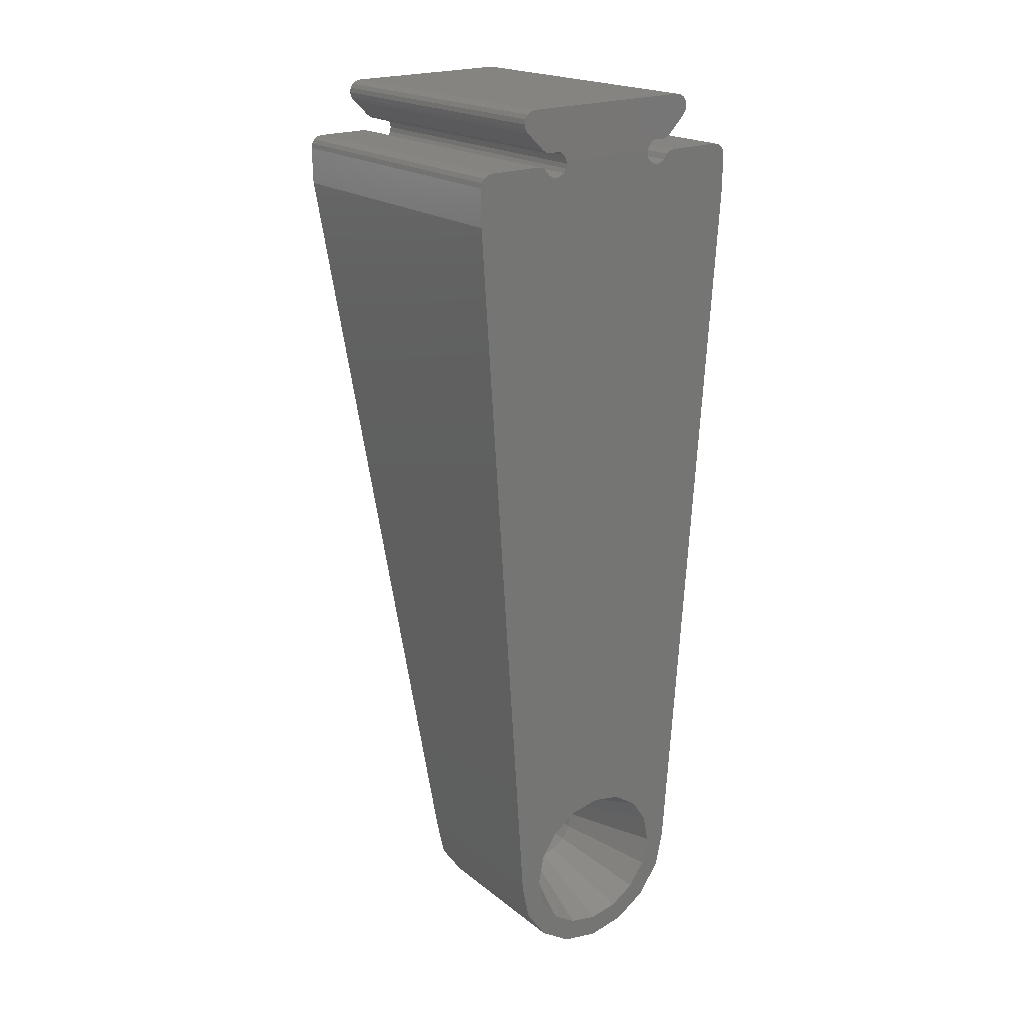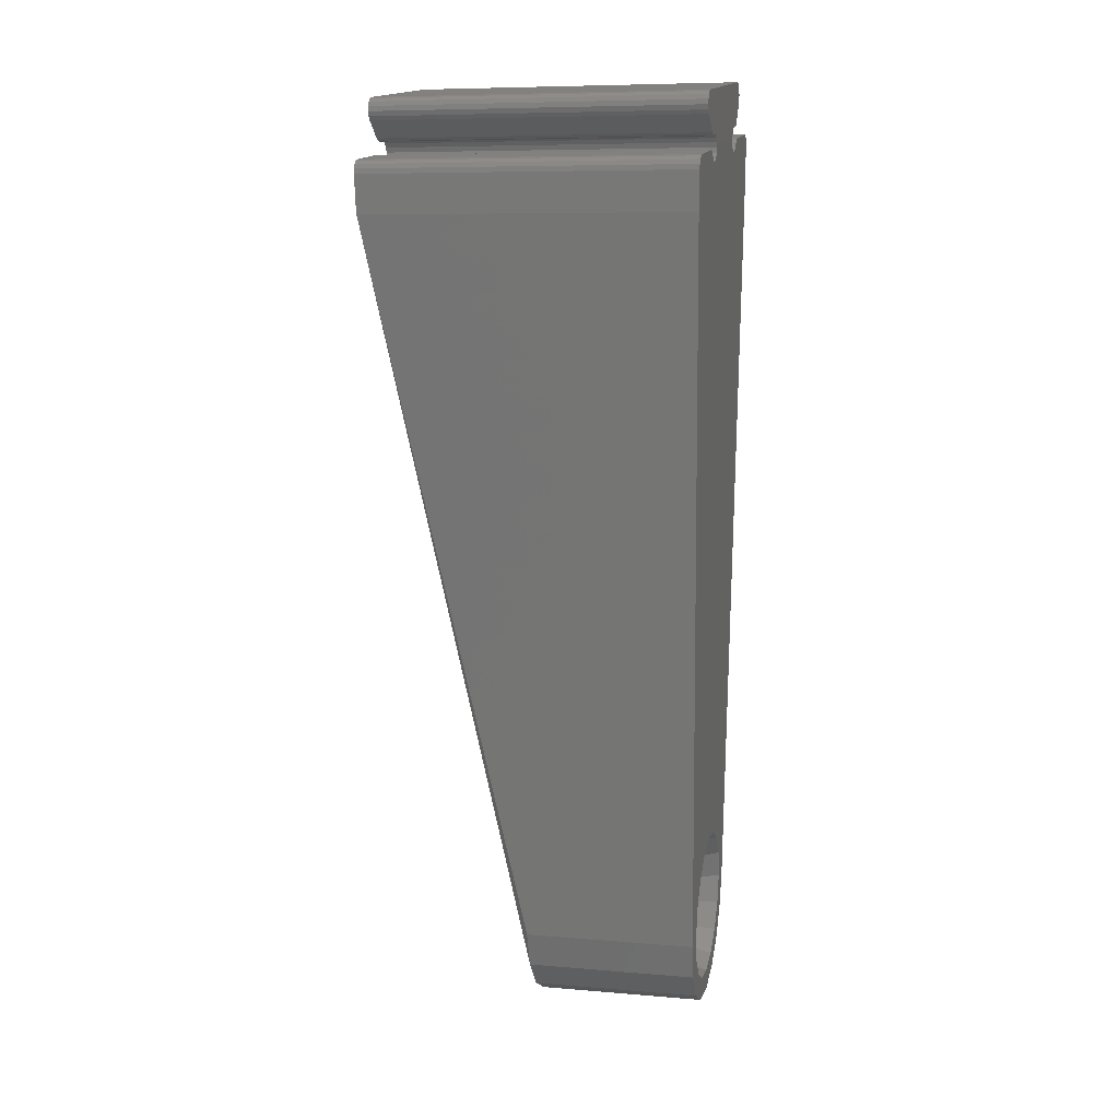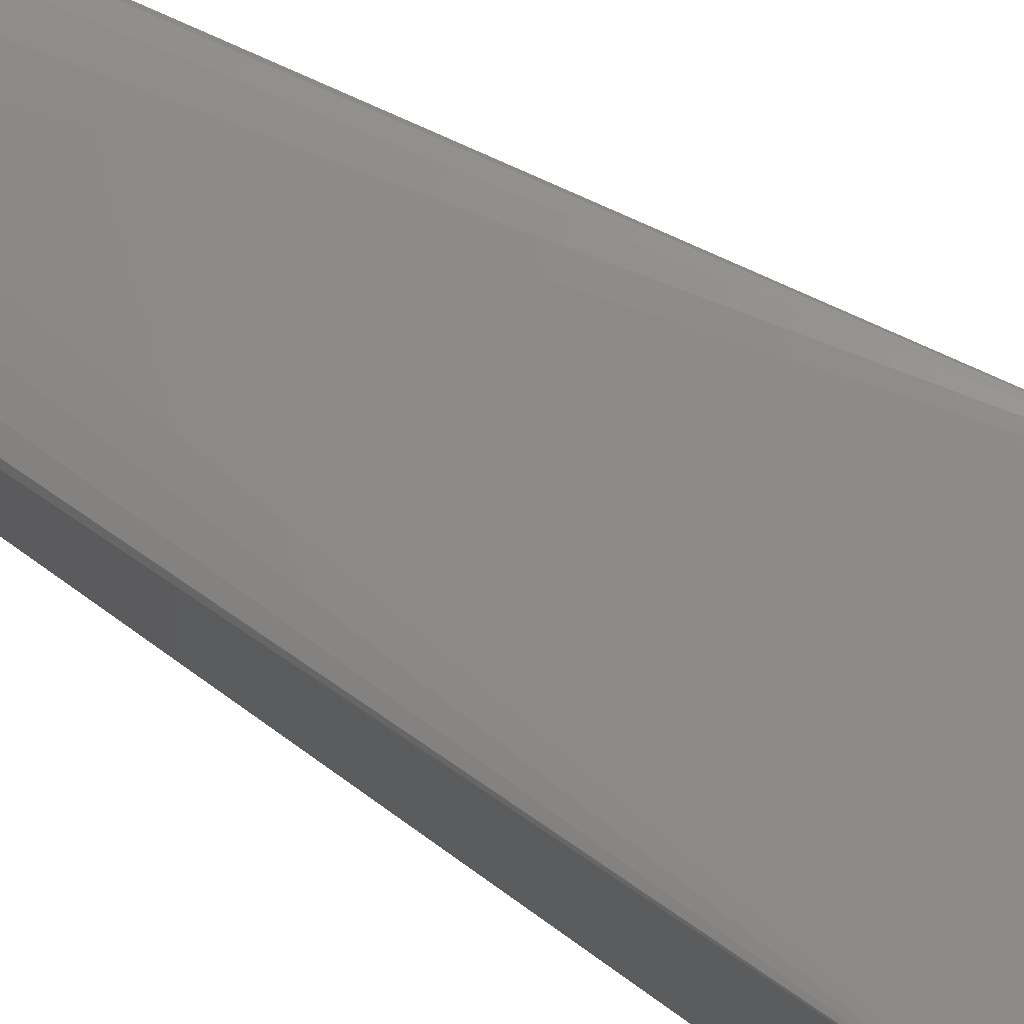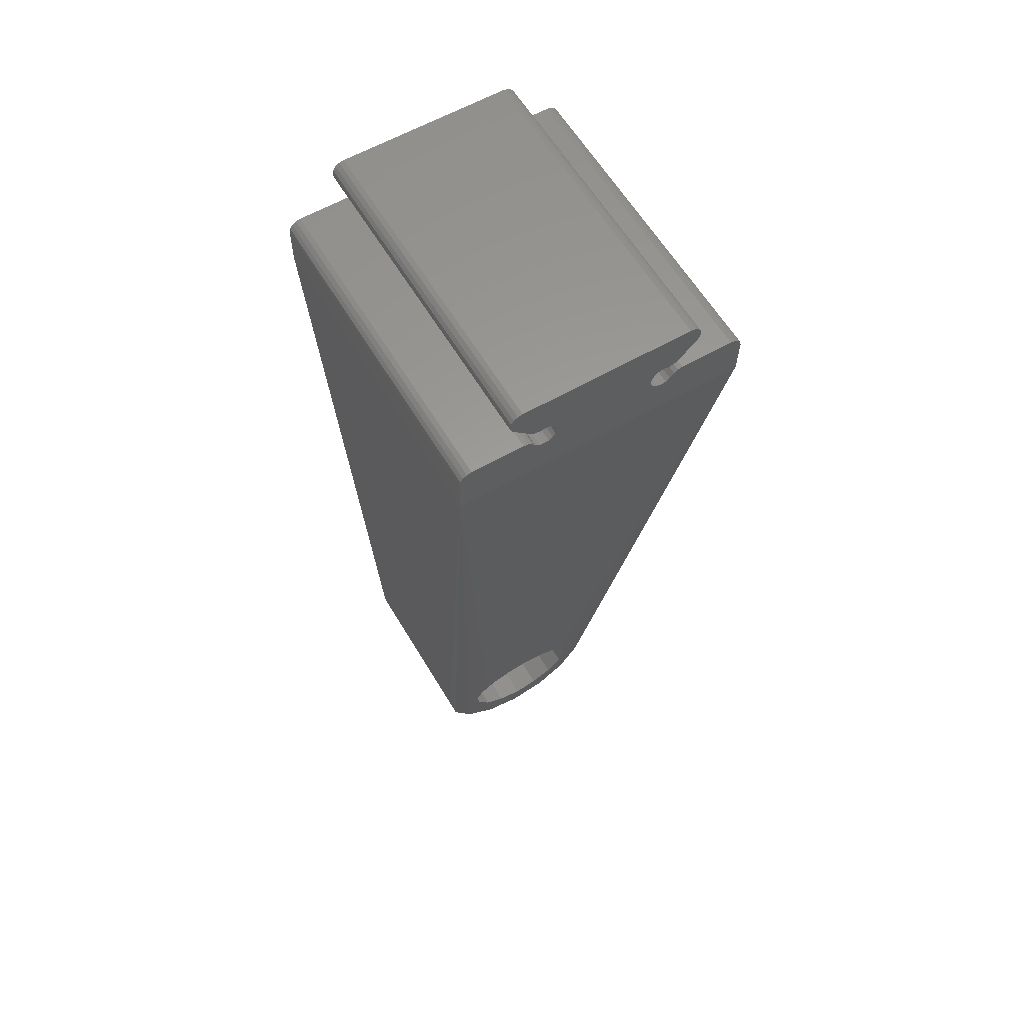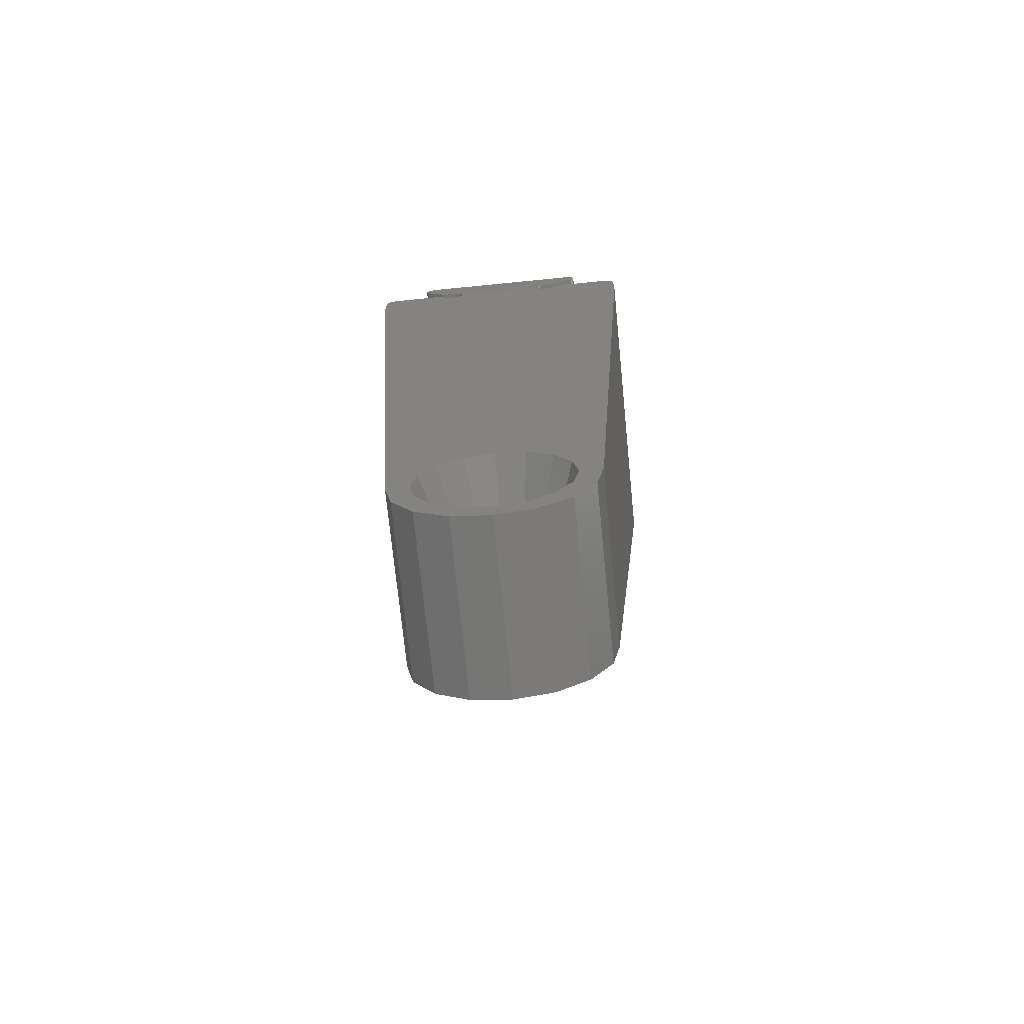
<metadata>
{"format":"stl","ext":"stl","renderer":"f3d","projection":"perspective","resolution":1024,"background":"white","views":[{"elev":21.7,"azim":144.9,"up":"+Y"},{"elev":15.8,"azim":103.1,"up":"+Y"},{"elev":76.9,"azim":121.6,"up":"+Z"},{"elev":59.0,"azim":-30.8,"up":"+Y"},{"elev":-70.8,"azim":-174.3,"up":"+Y"}]}
</metadata>
<code>
# stl→obj: 268 verts, 536 faces
v 3.928 33.31 0.04335
v 3.928 33.69 0.05531
v 3.966 33.5 0.04933
v 3.819 33.85 0.06037
v 3.819 33.15 0.03829
v 3.657 33.96 0.06376
v 3.466 34 0.06495
v 3.112 32.44 0.0162
v 2.759 32.29 0.01163
v 2.95 32.33 0.01281
v 2.671 32.29 0.01163
v 2.5 32.33 0.01269
v 2.309 32.29 0.0115
v 2.146 32.18 0.008116
v -2.019 31.92 0
v 2.038 32.02 0.003049
v 2.019 31.92 0
v -2.038 32.02 0.003049
v -2.146 32.18 0.008116
v -3.466 34 0.06495
v -2.309 32.29 0.0115
v -2.5 32.33 0.01269
v -3.112 32.44 0.0162
v -2.671 32.29 0.01163
v -2.759 32.29 0.01163
v -2.95 32.33 0.01281
v -3.819 33.15 0.03829
v -3.657 33.96 0.06376
v -3.819 33.85 0.06037
v -3.928 33.31 0.04335
v -3.928 33.69 0.05531
v -3.966 33.5 0.04933
v -2.919 31.54 0
v -2.91 31.15 12.98
v -2.91 31.56 0
v -2.919 31.14 12.98
v 3.928 33.29 13.05
v 3.928 32.9 13.04
v 3.966 33.09 13.04
v 3.819 33.45 13.05
v 3.819 32.74 13.03
v 3.657 33.56 13.06
v 3.466 33.59 13.06
v 3.112 32.03 13.01
v 2.5 31.92 13.01
v 2.671 31.89 13.01
v 2.759 31.89 13.01
v 2.95 31.93 13.01
v 2.309 31.88 13.01
v 2.146 31.78 13
v 2.038 31.61 13
v -2 31.42 12.99
v 2 31.42 12.99
v -2.038 31.61 13
v -2.146 31.78 13
v -3.466 33.59 13.06
v -2.309 31.88 13.01
v -2.5 31.92 13.01
v -3.112 32.03 13.01
v -2.671 31.89 13.01
v -2.759 31.89 13.01
v -2.95 31.93 13.01
v -3.819 32.74 13.03
v -3.657 33.56 13.06
v -3.819 33.45 13.05
v -3.928 33.29 13.05
v -3.928 32.9 13.04
v -3.966 33.09 13.04
v 5.5 31.42 12.99
v 6 30.92 12.98
v 5.962 31.11 12.98
v 5.854 31.28 12.99
v 5.691 31.38 12.99
v 6 29.42 12.93
v 3.366 31.42 12.99
v 2.919 31.14 12.98
v 3.175 31.38 12.99
v 3.012 31.28 12.99
v 2.854 31.07 12.98
v 2.91 31.15 12.98
v 2.691 30.96 12.98
v 2.5 30.92 12.98
v 2.309 30.96 12.98
v 2.038 31.23 12.98
v -2.038 31.23 12.98
v 2.146 31.07 12.98
v -2.146 31.07 12.98
v -2.309 30.96 12.98
v -6 29.42 12.93
v -2.5 30.92 12.98
v -2.854 31.07 12.98
v -3.175 31.38 12.99
v -3.012 31.28 12.99
v -3.366 31.42 12.99
v -5.5 31.42 12.99
v -2.691 30.96 12.98
v -6 30.92 12.98
v -5.691 31.38 12.99
v -5.854 31.28 12.99
v -5.962 31.11 12.98
v 2.919 31.54 0
v 2.91 31.56 0
v 6 29.83 0
v 6 31.33 0
v -5.991 29.42 12.92
v -5.993 29.42 12.92
v -5.995 29.42 12.92
v -5.996 29.42 12.92
v -5.997 29.42 12.92
v -6 29.83 0
v -5.997 29.83 0
v 5.991 29.42 12.92
v 5.993 29.42 12.92
v 5.995 29.42 12.92
v 5.996 29.42 12.92
v 5.997 29.42 12.92
v 5.997 29.83 0
v -6 31.33 0
v 3.012 31.68 0
v 5.5 31.83 0
v 3.366 31.83 0
v 5.691 31.79 0
v 5.962 31.52 0
v 5.854 31.68 0
v 3.175 31.79 0
v -3.366 31.83 0
v -5.5 31.83 0
v -5.691 31.79 0
v -5.854 31.68 0
v -3.012 31.68 0
v -3.175 31.79 0
v -5.962 31.52 0
v 2.691 31.37 0
v 2.5 31.33 0
v 2 31.83 0
v 2.146 31.47 0
v 2.038 31.64 0
v 2.854 31.47 0
v 2.309 31.37 0
v -2.854 31.47 0
v -2.691 31.37 0
v -2.5 31.33 0
v -2.146 31.47 0
v -2.038 31.64 0
v -2.309 31.37 0
v -2 31.83 0
v 1.014 -2.86 7.123
v 1.531 -4.1 6.878
v 1.762 -2.362 7.192
v 0.2465 -3.012 7.118
v 0 -4.404 6.869
v 1.123 1.939 8.004
v 1.874 1.441 7.889
v 2.203 0.9509 7.789
v -3.696 -1.936 6.946
v -2.828 -3.233 6.905
v 0 -4.189 0
v 1.531 -3.885 0
v 0 -3.061 7.109
v -0.2465 -3.012 7.118
v 1.014 2.011 8.017
v 0 2.212 8.052
v -1.014 2.011 8.017
v -1.123 1.939 8.004
v -4 -0.4061 6.994
v -4 -0.1875 0
v 3.696 -1.936 6.946
v 2.828 -3.017 0
v 3.696 -1.719 0
v 2.828 -3.233 6.905
v -2.828 -3.017 0
v -1.531 -4.1 6.878
v -1.531 -3.885 0
v 4 -0.4061 6.994
v -3.696 -1.719 0
v -2.203 0.9509 7.789
v -2.448 0.5868 7.691
v -2.65 -0.421 7.473
v -1.762 -2.362 7.192
v -1.874 -2.287 7.194
v -2.448 -1.43 7.298
v 4 -0.1875 0
v -1.014 -2.86 7.123
v -1.874 1.441 7.889
v 2.65 -0.421 7.473
v 2.448 0.5868 7.691
v 2.448 -1.43 7.298
v 1.874 -2.287 7.194
v 1.65 -0.3123 3.995
v 1.524 0.2563 6.014
v 1.524 0.3188 4.015
v 1.65 -0.3748 5.994
v -1.524 0.2563 6.014
v -1.65 -0.3123 3.995
v -1.524 0.3188 4.015
v -1.65 -0.3748 5.994
v 0 1.337 4.047
v 0.6314 1.149 6.042
v 0 1.274 6.046
v 0.6314 1.211 4.043
v 1.167 0.7913 6.031
v 1.167 0.8538 4.032
v 0.6314 -1.836 3.948
v 0 -2.024 5.943
v 0.6314 -1.898 5.947
v 0 -1.962 3.944
v -1.167 0.7913 6.031
v -0.6314 1.211 4.043
v -0.6314 1.149 6.042
v -1.167 0.8538 4.032
v -0.6314 -1.898 5.947
v -1.167 -1.478 3.959
v -1.167 -1.541 5.958
v -0.6314 -1.836 3.948
v -1.524 -0.9435 3.975
v -1.524 -1.006 5.974
v 1.167 -1.478 3.959
v 1.167 -1.541 5.958
v 1.524 -1.006 5.974
v 1.524 -0.9435 3.975
v 2.448 0.6388 6.026
v 2.65 -0.3748 5.994
v -2.448 0.6388 6.026
v -2.65 -0.3748 5.994
v 0 2.274 6.077
v 1.014 2.072 6.071
v 1.874 1.498 6.053
v 0 -3.024 5.911
v -1.014 -2.822 5.918
v 2.448 -1.388 5.962
v -1.014 2.072 6.071
v -1.874 1.498 6.053
v 1.874 -2.248 5.936
v 1.014 -2.822 5.918
v -1.874 -2.248 5.936
v -2.448 -1.388 5.962
v 2.984 0.4569 0
v 3.105 -0.1875 0
v 0 -3.259 0
v -0.6261 -3.136 0
v -1.201 2.713 0
v -1.662 2.4 0
v 2.178 -2.366 0
v 1.643 -2.72 0
v 0.6559 2.823 0
v 1.201 2.713 0
v -1.176 -3.028 0
v -1.643 -2.72 0
v 2.971 -0.8255 0
v 2.881 1.006 0
v 2.576 1.472 0
v -2.213 2.027 0
v -2.576 1.472 0
v 0.6261 -3.136 0
v 0 2.955 0
v -0.6559 2.823 0
v 1.662 2.4 0
v 2.213 2.027 0
v -2.881 1.006 0
v -2.984 0.4569 0
v -3.105 -0.1875 0
v 1.176 -3.028 0
v -2.178 -2.366 0
v -2.971 -0.8255 0
v 2.541 -1.834 0
v -2.856 -1.371 0
v -2.541 -1.834 0
v 2.856 -1.371 0
f 1 2 3
f 1 4 2
f 5 4 1
f 5 6 4
f 5 7 6
f 8 7 5
f 9 8 10
f 11 8 9
f 8 11 12
f 8 12 7
f 13 7 12
f 14 7 13
f 15 16 17
f 18 16 15
f 16 18 14
f 19 14 18
f 14 19 7
f 20 19 21
f 20 21 22
f 23 22 24
f 23 24 25
f 23 25 26
f 22 23 20
f 19 20 7
f 27 20 23
f 20 27 28
f 27 29 28
f 30 29 27
f 30 31 29
f 31 30 32
f 33 34 35
f 34 33 36
f 37 38 39
f 40 38 37
f 40 41 38
f 42 41 40
f 43 41 42
f 43 44 41
f 45 44 43
f 46 44 45
f 44 47 48
f 44 46 47
f 43 49 45
f 43 50 49
f 51 52 53
f 54 51 50
f 55 50 43
f 51 54 52
f 50 55 54
f 56 55 43
f 55 56 57
f 57 56 58
f 59 58 56
f 58 59 60
f 60 59 61
f 61 59 62
f 63 56 64
f 56 63 59
f 65 63 64
f 66 63 65
f 66 67 63
f 67 66 68
f 69 70 71
f 69 71 72
f 69 72 73
f 70 69 74
f 75 74 69
f 76 75 77
f 76 77 78
f 79 75 76
f 79 76 80
f 75 79 74
f 81 74 79
f 82 74 81
f 83 74 82
f 52 84 53
f 85 84 52
f 84 85 86
f 87 86 85
f 86 87 83
f 88 83 87
f 83 88 74
f 89 88 90
f 36 91 34
f 92 36 93
f 94 36 92
f 36 94 91
f 89 94 95
f 94 89 91
f 91 89 96
f 96 89 90
f 97 95 98
f 97 98 99
f 97 99 100
f 95 97 89
f 88 89 74
f 80 101 102
f 101 80 76
f 70 103 104
f 103 70 74
f 89 105 74
f 89 106 105
f 89 107 106
f 89 108 107
f 89 109 108
f 110 109 89
f 109 110 111
f 112 74 105
f 113 74 112
f 114 74 113
f 115 74 114
f 116 74 115
f 103 116 117
f 116 103 74
f 110 97 118
f 97 110 89
f 101 78 119
f 78 101 76
f 120 75 69
f 75 120 121
f 122 69 73
f 69 122 120
f 72 123 124
f 123 72 71
f 71 104 123
f 104 71 70
f 122 72 124
f 72 122 73
f 125 78 77
f 78 125 119
f 121 77 75
f 77 121 125
f 126 95 94
f 95 126 127
f 128 99 98
f 99 128 129
f 93 33 130
f 33 93 36
f 131 94 92
f 94 131 126
f 118 100 132
f 100 118 97
f 132 99 129
f 99 132 100
f 127 98 95
f 98 127 128
f 131 93 130
f 93 131 92
f 28 65 64
f 65 28 29
f 47 10 48
f 10 47 9
f 40 6 42
f 6 40 4
f 38 5 1
f 5 38 41
f 20 64 56
f 64 20 28
f 23 62 59
f 62 23 26
f 26 61 62
f 61 26 25
f 48 8 44
f 8 48 10
f 30 68 32
f 68 30 67
f 27 67 30
f 67 27 63
f 11 47 46
f 47 11 9
f 25 60 61
f 60 25 24
f 37 3 2
f 3 37 39
f 39 1 3
f 1 39 38
f 40 2 4
f 2 40 37
f 41 8 5
f 8 41 44
f 7 56 43
f 56 7 20
f 42 7 43
f 7 42 6
f 31 65 29
f 65 31 66
f 23 63 27
f 63 23 59
f 32 66 31
f 66 32 68
f 133 82 81
f 82 133 134
f 49 12 45
f 12 49 13
f 12 46 45
f 46 12 11
f 50 16 14
f 16 50 51
f 16 135 17
f 51 135 16
f 135 51 53
f 50 13 49
f 13 50 14
f 84 136 137
f 136 84 86
f 53 137 135
f 137 53 84
f 138 81 79
f 81 138 133
f 134 83 82
f 83 134 139
f 136 83 139
f 83 136 86
f 138 80 102
f 80 138 79
f 140 96 141
f 96 140 91
f 142 96 90
f 96 142 141
f 143 85 144
f 85 143 87
f 21 55 57
f 55 21 19
f 60 22 58
f 22 60 24
f 22 57 58
f 57 22 21
f 143 88 87
f 88 143 145
f 145 90 88
f 90 145 142
f 144 52 146
f 52 144 85
f 146 18 15
f 146 54 18
f 54 146 52
f 34 140 35
f 140 34 91
f 18 55 19
f 55 18 54
f 147 148 149
f 150 148 147
f 148 150 151
f 152 113 112
f 113 153 154
f 113 152 153
f 107 155 156
f 155 107 108
f 157 148 151
f 148 157 158
f 159 151 150
f 151 159 160
f 112 161 152
f 112 162 161
f 105 162 112
f 162 105 163
f 163 105 164
f 165 111 166
f 111 165 109
f 167 168 169
f 168 167 170
f 171 172 156
f 172 171 173
f 115 174 116
f 174 115 167
f 175 165 166
f 165 175 155
f 165 108 109
f 108 165 155
f 107 176 106
f 176 107 177
f 177 107 178
f 178 107 156
f 156 179 180
f 156 180 181
f 179 156 172
f 156 181 178
f 171 155 175
f 155 171 156
f 174 169 182
f 169 174 167
f 114 167 115
f 167 114 170
f 174 117 116
f 117 174 182
f 173 151 172
f 151 173 157
f 172 160 183
f 160 172 151
f 172 183 179
f 106 164 105
f 164 106 184
f 184 106 176
f 154 114 113
f 114 185 170
f 114 186 185
f 114 154 186
f 187 170 185
f 188 170 187
f 149 170 188
f 170 149 148
f 168 148 158
f 148 168 170
f 189 190 191
f 190 189 192
f 193 194 195
f 194 193 196
f 197 198 199
f 198 197 200
f 191 201 202
f 201 191 190
f 203 204 205
f 204 203 206
f 200 201 198
f 201 200 202
f 207 208 209
f 208 207 210
f 207 195 210
f 195 207 193
f 209 197 199
f 197 209 208
f 211 212 213
f 212 211 214
f 196 215 194
f 215 196 216
f 217 205 218
f 205 217 203
f 217 219 220
f 219 217 218
f 204 214 211
f 214 204 206
f 216 212 215
f 212 216 213
f 220 192 189
f 192 220 219
f 185 221 222
f 221 185 186
f 178 223 177
f 223 178 224
f 225 161 162
f 161 225 226
f 227 154 153
f 221 154 227
f 154 221 186
f 228 160 159
f 160 229 183
f 160 228 229
f 192 222 221
f 190 221 227
f 222 192 230
f 219 230 192
f 221 190 192
f 227 201 190
f 226 201 227
f 226 198 201
f 225 198 226
f 225 199 198
f 225 209 199
f 231 209 225
f 231 207 209
f 232 207 231
f 223 193 232
f 207 232 193
f 230 219 233
f 218 233 219
f 218 234 233
f 205 234 218
f 204 234 205
f 204 228 234
f 211 228 204
f 211 229 228
f 213 229 211
f 235 213 216
f 213 235 229
f 236 216 196
f 193 223 196
f 224 196 223
f 216 236 235
f 196 224 236
f 226 152 161
f 152 226 153
f 153 226 227
f 231 164 184
f 164 231 163
f 231 184 232
f 176 232 184
f 176 223 232
f 223 176 177
f 163 225 162
f 225 163 231
f 235 179 183
f 179 235 180
f 235 183 229
f 181 224 178
f 224 181 236
f 187 222 230
f 222 187 185
f 233 149 188
f 149 233 147
f 147 233 234
f 234 150 147
f 228 150 234
f 150 228 159
f 188 230 233
f 230 188 187
f 180 236 181
f 236 180 235
f 237 238 189
f 206 239 240
f 241 210 242
f 210 241 208
f 243 244 217
f 245 200 197
f 200 245 246
f 247 212 214
f 212 247 248
f 238 249 189
f 250 202 251
f 202 250 191
f 252 210 253
f 242 210 252
f 240 214 206
f 214 240 247
f 206 254 239
f 255 245 197
f 255 197 256
f 257 258 202
f 258 251 202
f 237 191 250
f 191 237 189
f 210 259 253
f 259 210 195
f 260 194 261
f 262 217 244
f 217 262 203
f 256 208 241
f 208 256 197
f 246 202 200
f 202 246 257
f 212 248 263
f 194 264 261
f 195 260 259
f 260 195 194
f 265 243 217
f 215 264 194
f 264 215 266
f 212 263 267
f 254 203 262
f 203 254 206
f 268 217 220
f 217 268 265
f 249 220 189
f 220 249 268
f 212 266 215
f 266 212 267
f 117 104 103
f 120 104 117
f 104 120 123
f 123 120 124
f 124 120 122
f 258 117 182
f 249 182 169
f 251 182 250
f 258 182 251
f 182 238 237
f 182 249 238
f 169 268 249
f 265 169 168
f 169 265 268
f 168 243 265
f 168 244 243
f 158 244 168
f 158 262 244
f 158 254 262
f 157 254 158
f 157 239 254
f 157 240 239
f 173 240 157
f 240 173 247
f 173 248 247
f 171 248 173
f 248 171 263
f 263 171 267
f 175 267 171
f 267 175 266
f 266 175 264
f 33 126 131
f 166 264 175
f 264 166 261
f 260 166 111
f 260 111 126
f 126 111 127
f 118 127 111
f 127 118 128
f 128 118 129
f 118 111 110
f 129 118 132
f 182 237 250
f 257 117 258
f 246 117 257
f 125 101 119
f 117 121 120
f 101 138 102
f 101 121 138
f 121 101 125
f 121 117 138
f 245 117 246
f 138 117 133
f 117 134 133
f 255 117 245
f 142 117 255
f 145 117 142
f 117 139 134
f 139 145 136
f 143 136 145
f 142 255 256
f 142 256 241
f 141 241 242
f 136 143 137
f 146 17 135
f 17 146 15
f 135 144 146
f 137 144 135
f 141 242 252
f 144 137 143
f 117 145 139
f 126 252 253
f 241 141 142
f 252 140 141
f 126 253 259
f 126 140 252
f 140 33 35
f 126 259 260
f 126 33 140
f 166 260 261
f 33 131 130

</code>
